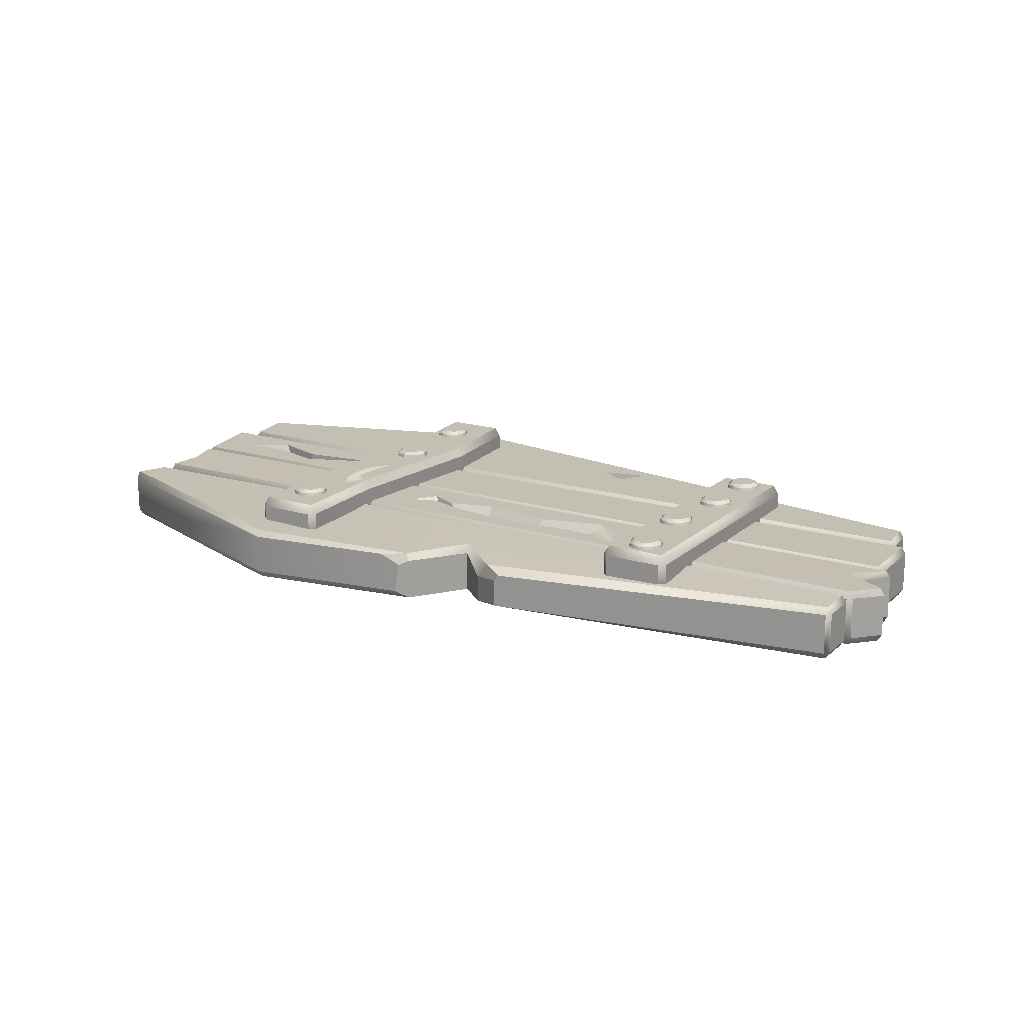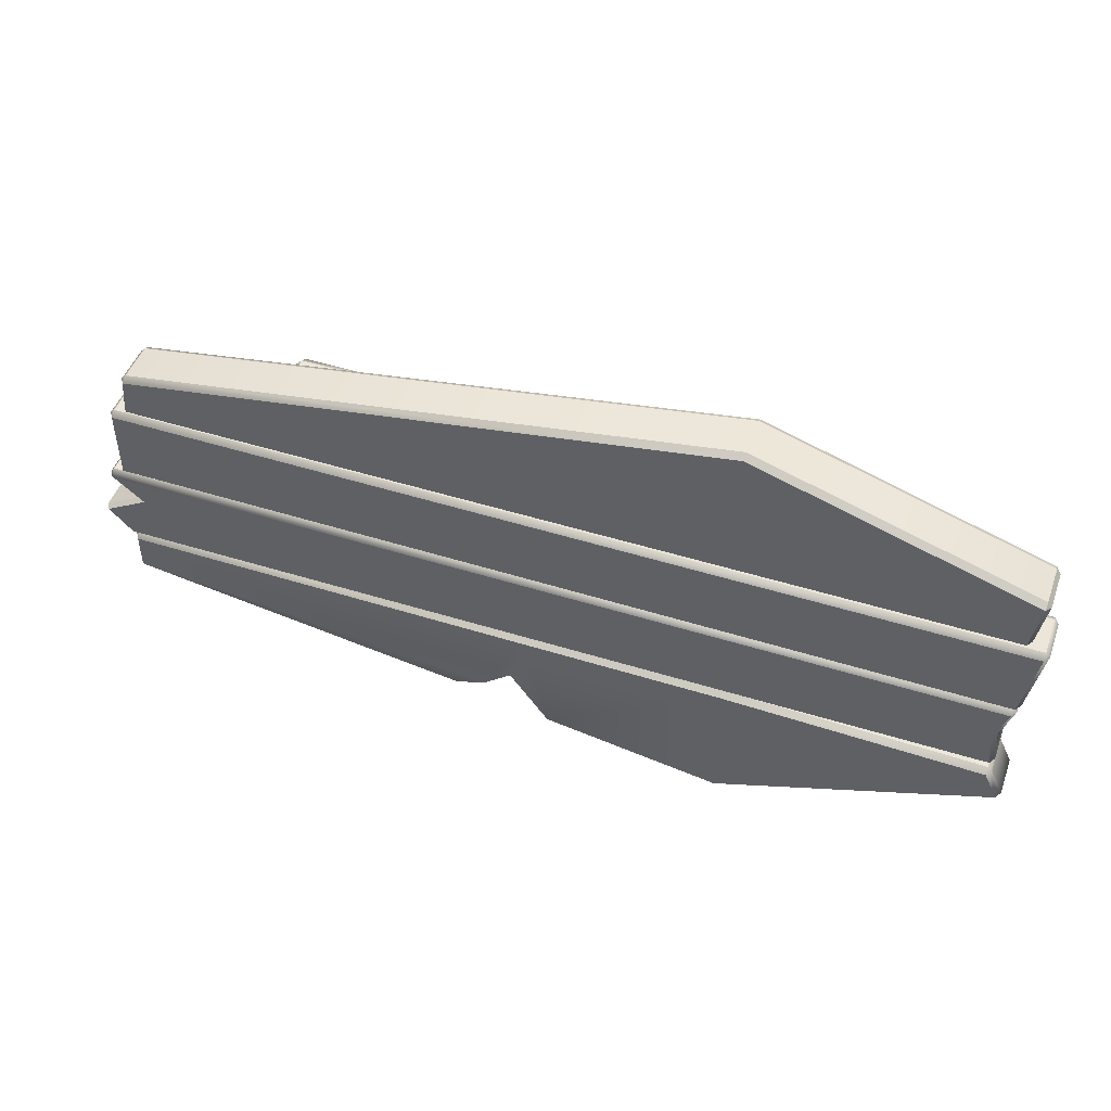
<metadata>
{"format":"obj","ext":"obj","renderer":"f3d","projection":"perspective","resolution":1024,"background":"white","views":[{"elev":17.7,"azim":-148.6,"up":"+Y"},{"elev":48.0,"azim":19.5,"up":"+Z"}]}
</metadata>
<code>
o Cofin_Lid_1_3
v 1.011 0.01072 -0.1955
v 1.017 0.01072 -0.1869
v 1.011 0.00092 -0.189
v 1.013 0.01072 0.2154
v 1.013 0.00092 0.209
v 1.019 0.01072 0.2068
v -0.3008 0.01072 -0.1992
v -0.3007 0.00092 -0.1926
v -0.307 0.01072 -0.1918
v -0.2702 0.01072 0.1992
v -0.2771 0.01072 0.1918
v -0.2707 0.00092 0.1926
v 0.6133 0.06977 -0.1304
v 0.6133 0.07958 -0.1368
v -0.3008 0.06977 -0.1992
v -0.307 0.06977 -0.1918
v -0.3007 0.07958 -0.1926
v 1.017 0.06977 -0.1869
v 1.011 0.06977 -0.1955
v 1.011 0.07958 -0.189
v 0.6133 0.00092 0.339
v 0.6133 0.01072 0.3456
v 0.6133 0.00092 -0.339
v 0.6133 0.01072 -0.3456
v 1.019 0.06977 0.2068
v 1.013 0.07958 0.209
v 1.013 0.06977 0.2154
v -0.2771 0.06977 0.1918
v -0.2702 0.06977 0.1992
v -0.2707 0.07958 0.1926
v 0.6133 0.06977 0.3456
v 0.6133 0.07958 0.339
v 0.6133 0.07958 -0.339
v 0.6133 0.06977 -0.3456
v 0.9915 0.01072 -0.1393
v 0.9915 0.00092 -0.1457
v 0.9978 0.01072 -0.1457
v 0.9922 0.01072 -0.1235
v 0.998 0.01072 -0.1172
v 0.9917 0.00092 -0.1172
v 1.003 0.01072 -0.002585
v 1.004 0.00092 -0.008919
v 1.01 0.01072 -0.008919
v 1.007 0.01072 0.000359
v 1.014 0.01072 0.006693
v 1.007 0.00092 0.006693
v 1.027 0.01072 0.1213
v 1.027 0.00092 0.115
v 1.033 0.01072 0.115
v 1.001 0.01072 0.1304
v 1.007 0.01072 0.1368
v 1.001 0.00092 0.1368
v -0.2761 0.01072 0.1304
v -0.2756 0.00092 0.1368
v -0.2819 0.01072 0.1368
v -0.3007 0.01072 0.1235
v -0.307 0.01072 0.1172
v -0.3007 0.00092 0.1172
v -0.3007 0.01072 0.003475
v -0.3007 0.00092 0.00981
v -0.307 0.01072 0.00981
v -0.3215 0.009383 -0.00075
v -0.3269 0.009383 -0.007371
v -0.3205 -0.000867 -0.007371
v -0.3036 0.009383 -0.1262
v -0.3046 -0.000867 -0.1196
v -0.3109 0.009383 -0.1196
v -0.3007 0.01072 -0.1304
v -0.307 0.01072 -0.1368
v -0.3007 0.00092 -0.1368
v 0.6133 0.01072 0.1304
v 0.6133 0.00092 0.1368
v 0.6133 0.01072 -0.1304
v 0.6133 0.00092 -0.1368
v 0.6133 0.07958 0.1368
v 0.6133 0.06977 0.1304
v -0.307 0.06977 0.1172
v -0.3007 0.06977 0.1235
v -0.3007 0.07958 0.1172
v -0.2761 0.06977 0.1304
v -0.2819 0.06977 0.1368
v -0.2756 0.07958 0.1368
v 1.033 0.06977 0.115
v 1.027 0.07958 0.115
v 1.027 0.06977 0.1213
v 1.007 0.06977 0.1368
v 1.001 0.06977 0.1304
v 1.001 0.07958 0.1368
v 0.998 0.06977 -0.1172
v 0.9922 0.06977 -0.1235
v 0.9917 0.07958 -0.1172
v 0.9978 0.06977 -0.1457
v 0.9915 0.07958 -0.1457
v 0.9915 0.06977 -0.1393
v -0.3109 0.07111 -0.1196
v -0.3046 0.08136 -0.1196
v -0.3036 0.07111 -0.1262
v -0.3007 0.06977 -0.1304
v -0.3007 0.07958 -0.1368
v -0.307 0.06977 -0.1368
v 1.01 0.06977 -0.008919
v 1.004 0.07958 -0.008919
v 1.003 0.06977 -0.002585
v 1.014 0.06977 0.006693
v 1.007 0.06977 0.000359
v 1.007 0.07958 0.006693
v -0.3269 0.07111 -0.007371
v -0.3215 0.07111 -0.00075
v -0.3205 0.08136 -0.007371
v -0.307 0.06977 0.00981
v -0.3007 0.07958 0.00981
v -0.3007 0.06977 0.003475
v 0.6483 0.05973 0.282
v 0.6395 0.05973 0.2908
v 0.6395 0.04616 0.282
v 0.6483 0.05973 -0.282
v 0.6395 0.04616 -0.282
v 0.6395 0.05973 -0.2908
v 0.5432 0.05973 0.282
v 0.552 0.04616 0.282
v 0.552 0.05973 0.2908
v 0.5432 0.05973 -0.282
v 0.552 0.05973 -0.2908
v 0.552 0.04616 -0.282
v 0.6483 0.1026 -0.282
v 0.6395 0.1026 -0.2908
v 0.6395 0.1162 -0.282
v 0.6483 0.1026 0.282
v 0.6395 0.1162 0.282
v 0.6395 0.1026 0.2908
v 0.5432 0.1026 -0.282
v 0.552 0.1162 -0.282
v 0.552 0.1026 -0.2908
v 0.5432 0.1026 0.282
v 0.552 0.1026 0.2908
v 0.552 0.1162 0.282
v 0.05328 0.05973 0.2086
v 0.04451 0.05973 0.2173
v 0.04451 0.04616 0.2086
v 0.05328 0.05973 -0.2086
v 0.04451 0.04616 -0.2086
v 0.04451 0.05973 -0.2173
v -0.05178 0.05973 0.2086
v -0.04301 0.04616 0.2086
v -0.04301 0.05973 0.2173
v -0.05178 0.05973 -0.2086
v -0.04301 0.05973 -0.2173
v -0.04301 0.04616 -0.2086
v 0.05328 0.1026 -0.2086
v 0.04451 0.1026 -0.2173
v 0.04451 0.1162 -0.2086
v 0.05328 0.1026 0.2086
v 0.04451 0.1162 0.2086
v 0.04451 0.1026 0.2173
v -0.05178 0.1026 -0.2086
v -0.04301 0.1162 -0.2086
v -0.04301 0.1026 -0.2173
v -0.05178 0.1026 0.2086
v -0.04301 0.1026 0.2173
v -0.04301 0.1162 0.2086
v 0.5976 0.1115 -0.1945
v 0.6179 0.1115 -0.2029
v 0.6263 0.1115 -0.2232
v 0.6179 0.1115 -0.2435
v 0.5976 0.1115 -0.2519
v 0.5773 0.1115 -0.2435
v 0.5689 0.1115 -0.2232
v 0.5773 0.1115 -0.2029
v 0.5976 0.1256 -0.2034
v 0.5976 0.1209 -0.1979
v 0.6155 0.1209 -0.2053
v 0.6117 0.1256 -0.2092
v 0.6229 0.1209 -0.2232
v 0.6175 0.1256 -0.2232
v 0.6155 0.1209 -0.2411
v 0.6117 0.1256 -0.2372
v 0.5976 0.1209 -0.2485
v 0.5976 0.1256 -0.2431
v 0.5797 0.1209 -0.2411
v 0.5836 0.1256 -0.2372
v 0.5723 0.1209 -0.2232
v 0.5778 0.1256 -0.2232
v 0.5797 0.1209 -0.2053
v 0.5836 0.1256 -0.2092
v 0.5835 0.1115 0.08217
v 0.6038 0.1115 0.07376
v 0.6122 0.1115 0.05348
v 0.6038 0.1115 0.0332
v 0.5835 0.1115 0.0248
v 0.5632 0.1115 0.0332
v 0.5548 0.1115 0.05348
v 0.5632 0.1115 0.07376
v 0.5835 0.1256 0.07333
v 0.5835 0.1209 0.07879
v 0.6014 0.1209 0.07138
v 0.5976 0.1256 0.06752
v 0.6088 0.1209 0.05348
v 0.6034 0.1256 0.05348
v 0.6014 0.1209 0.03559
v 0.5976 0.1256 0.03945
v 0.5835 0.1209 0.02817
v 0.5835 0.1256 0.03363
v 0.5656 0.1209 0.03559
v 0.5695 0.1256 0.03945
v 0.5582 0.1209 0.05348
v 0.5637 0.1256 0.05348
v 0.5656 0.1209 0.07138
v 0.5695 0.1256 0.06752
v 0.5976 0.1115 0.235
v 0.6179 0.1115 0.2266
v 0.6263 0.1115 0.2063
v 0.6179 0.1115 0.186
v 0.5976 0.1115 0.1776
v 0.5773 0.1115 0.186
v 0.5689 0.1115 0.2063
v 0.5773 0.1115 0.2266
v 0.5976 0.1256 0.2261
v 0.5976 0.1209 0.2316
v 0.6155 0.1209 0.2242
v 0.6117 0.1256 0.2203
v 0.6229 0.1209 0.2063
v 0.6175 0.1256 0.2063
v 0.6155 0.1209 0.1884
v 0.6117 0.1256 0.1923
v 0.5976 0.1209 0.181
v 0.5976 0.1256 0.1864
v 0.5797 0.1209 0.1884
v 0.5836 0.1256 0.1923
v 0.5723 0.1209 0.2063
v 0.5778 0.1256 0.2063
v 0.5797 0.1209 0.2242
v 0.5836 0.1256 0.2203
v -0.001465 0.1115 -0.149
v 0.01882 0.1115 -0.1574
v 0.02722 0.1115 -0.1777
v 0.01882 0.1115 -0.198
v -0.001465 0.1115 -0.2064
v -0.02175 0.1115 -0.198
v -0.03015 0.1115 -0.1777
v -0.02175 0.1115 -0.1574
v -0.001465 0.1256 -0.1578
v -0.001465 0.1209 -0.1524
v 0.01643 0.1209 -0.1598
v 0.01257 0.1256 -0.1636
v 0.02385 0.1209 -0.1777
v 0.01839 0.1256 -0.1777
v 0.01643 0.1209 -0.1956
v 0.01257 0.1256 -0.1917
v -0.001465 0.1209 -0.203
v -0.001465 0.1256 -0.1975
v -0.01936 0.1209 -0.1956
v -0.0155 0.1256 -0.1917
v -0.02678 0.1209 -0.1777
v -0.02132 0.1256 -0.1777
v -0.01936 0.1209 -0.1598
v -0.0155 0.1256 -0.1636
v 0.01093 0.1115 -0.02172
v 0.03121 0.1115 -0.03012
v 0.03961 0.1115 -0.05041
v 0.03121 0.1115 -0.07069
v 0.01093 0.1115 -0.07909
v -0.009354 0.1115 -0.07069
v -0.01775 0.1115 -0.05041
v -0.009354 0.1115 -0.03012
v 0.01093 0.1256 -0.03055
v 0.01093 0.1209 -0.0251
v 0.02883 0.1209 -0.03251
v 0.02497 0.1256 -0.03637
v 0.03624 0.1209 -0.05041
v 0.03078 0.1256 -0.05041
v 0.02882 0.1209 -0.0683
v 0.02497 0.1256 -0.06444
v 0.01093 0.1209 -0.07572
v 0.01093 0.1256 -0.07026
v -0.006968 0.1209 -0.0683
v -0.003108 0.1256 -0.06444
v -0.01438 0.1209 -0.05041
v -0.008923 0.1256 -0.05041
v -0.006968 0.1209 -0.03251
v -0.003108 0.1256 -0.03637
v -0.001465 0.1115 0.09799
v 0.01882 0.1115 0.08958
v 0.02722 0.1115 0.0693
v 0.01882 0.1115 0.04902
v -0.001465 0.1115 0.04062
v -0.02175 0.1115 0.04902
v -0.03015 0.1115 0.0693
v -0.02175 0.1115 0.08958
v -0.001465 0.1256 0.08915
v -0.001465 0.1209 0.09461
v 0.01643 0.1209 0.0872
v 0.01257 0.1256 0.08334
v 0.02385 0.1209 0.0693
v 0.01839 0.1256 0.0693
v 0.01643 0.1209 0.0514
v 0.01257 0.1256 0.05526
v -0.001465 0.1209 0.04399
v -0.001465 0.1256 0.04945
v -0.01936 0.1209 0.0514
v -0.0155 0.1256 0.05526
v -0.02677 0.1209 0.0693
v -0.02132 0.1256 0.0693
v -0.01936 0.1209 0.0872
v -0.0155 0.1256 0.08334
v -0.001465 0.1115 0.2059
v 0.01882 0.1115 0.1975
v 0.02722 0.1115 0.1772
v 0.01882 0.1115 0.157
v -0.001465 0.1115 0.1486
v -0.02175 0.1115 0.157
v -0.03015 0.1115 0.1772
v -0.02175 0.1115 0.1975
v -0.001465 0.1256 0.1971
v -0.001465 0.1209 0.2026
v 0.01643 0.1209 0.1951
v 0.01257 0.1256 0.1913
v 0.02385 0.1209 0.1772
v 0.01839 0.1256 0.1772
v 0.01643 0.1209 0.1593
v 0.01257 0.1256 0.1632
v -0.001465 0.1209 0.1519
v -0.001465 0.1256 0.1574
v -0.01936 0.1209 0.1593
v -0.0155 0.1256 0.1632
v -0.02677 0.1209 0.1772
v -0.02132 0.1256 0.1772
v -0.01936 0.1209 0.1951
v -0.0155 0.1256 0.1913
v 0.6329 0.05973 0.1242
v 0.6562 0.05973 -0.1242
v 0.6241 0.04616 0.1242
v 0.6474 0.04616 -0.1242
v 0.5599 0.04616 -0.1242
v 0.5366 0.04616 0.1242
v 0.5279 0.05973 0.1242
v 0.5511 0.05973 -0.1242
v 0.6474 0.1162 -0.1242
v 0.6241 0.1162 0.1242
v 0.6562 0.1026 -0.1242
v 0.6329 0.1026 0.1242
v 0.5511 0.1026 -0.1242
v 0.5279 0.1026 0.1242
v 0.5366 0.1162 0.1242
v 0.5599 0.1162 -0.1242
v 0.9521 0.07958 0.05491
v 0.8941 0.07958 0.08936
v 0.8154 0.07958 0.06216
v 0.6867 0.07958 0.0804
v 0.8034 0.07958 0.03414
v 0.8798 0.07958 0.0571
v 0.9347 0.06226 0.05615
v 0.8856 0.06226 0.08533
v 0.819 0.06226 0.06229
v 0.7099 0.06226 0.07774
v 0.8087 0.06226 0.03855
v 0.8735 0.06226 0.058
v 0.3194 0.07958 -0.1368
v 0.3194 0.06977 -0.1304
v 0.3194 0.01072 -0.1304
v 0.3194 0.00092 -0.1368
v 0.2529 0.00092 -0.2521
v 0.3525 0.00092 -0.2972
v 0.2946 0.00092 -0.2168
v 0.2049 0.01072 -0.2802
v 0.3722 0.01072 -0.307
v 0.3662 0.05452 -0.304
v 0.394 0.06977 -0.3105
v 0.1982 0.06049 -0.2791
v 0.2049 0.0516 -0.2802
v 0.3591 0.07151 -0.2917
v 0.3525 0.06137 -0.2972
v 0.2529 0.04122 -0.2521
v 0.2333 0.06554 -0.2566
v 0.2946 0.06139 -0.2168
v 0.2983 0.07321 -0.2047
v 0.4959 0.08025 -0.07455
v 0.4707 0.08028 -0.03842
v 0.427 0.08035 -0.05922
v 0.3602 0.08043 -0.03952
v 0.2511 0.08059 -0.0555
v 0.15 0.08072 -0.02967
v 0.08651 0.08082 -0.07236
v 0.1007 0.0808 -0.09972
v 0.1949 0.08067 -0.08221
v 0.2923 0.08054 -0.09316
v 0.4051 0.08038 -0.07783
v 0.4587 0.0803 -0.06141
v 0.4797 0.0673 -0.06965
v 0.4567 0.06733 -0.05264
v 0.4167 0.06739 -0.06244
v 0.3557 0.06747 -0.05316
v 0.256 0.06761 -0.06068
v 0.1636 0.06773 -0.04852
v 0.1055 0.06782 -0.06862
v 0.1185 0.0678 -0.08151
v 0.2046 0.06768 -0.07326
v 0.2936 0.06756 -0.07842
v 0.3967 0.06742 -0.0712
v 0.4457 0.06735 -0.06347
v 0.2938 0.07958 0.2423
v 0.2515 0.07958 0.2147
v 0.2257 0.07958 0.2566
v 0.2753 0.05047 0.2401
v 0.2543 0.05047 0.2264
v 0.2415 0.05047 0.2471
v 0.9933 0.06977 -0.06348
v 0.9869 0.07958 -0.06348
v 0.9869 0.00092 -0.06348
v 0.9933 0.01072 -0.06348
v -0.3455 0.07111 -0.08326
v -0.2808 0.07111 -0.04571
v -0.3392 0.08136 -0.08328
v -0.2745 0.08136 -0.04568
v -0.2745 -0.000867 -0.04568
v -0.3392 -0.000867 -0.08328
v -0.2358 -0.000835 -0.06348
v -0.2808 0.009383 -0.04571
v -0.3455 0.009383 -0.08326
v 0.5913 0.1162 -0.1242
v 0.5826 0.1162 -0.1242
v 0.5793 0.1162 -0.155
v 0.5784 0.1162 -0.02203
v 0.6061 0.1162 -0.08664
v 0.5857 0.1162 -0.09587
v 0.5937 0.1214 -0.1179
v 0.5897 0.1214 -0.1179
v 0.5882 0.1214 -0.132
v 0.5878 0.1214 -0.07093
v 0.6005 0.1214 -0.1006
v 0.5912 0.1214 -0.1049
f 32 402 30
f 102 377 381
f 23 365 24
f 383 385 91
f 84 346 348
f 1 2 3
f 4 5 6
f 7 8 9
f 10 11 12
f 15 16 17
f 18 19 20
f 25 26 27
f 28 29 30
f 35 36 37
f 38 39 40
f 41 42 43
f 44 45 46
f 47 48 49
f 50 51 52
f 53 54 55
f 56 57 58
f 59 60 61
f 62 63 64
f 65 66 67
f 68 69 70
f 77 78 79
f 80 81 82
f 83 84 85
f 86 87 88
f 89 90 91
f 92 93 94
f 95 96 97
f 98 99 100
f 101 102 103
f 104 105 106
f 107 108 109
f 110 111 112
f 40 416 66
f 113 114 115
f 116 117 118
f 119 120 121
f 122 123 124
f 125 126 127
f 128 129 130
f 131 132 133
f 134 135 136
f 137 138 139
f 140 141 142
f 143 144 145
f 146 147 148
f 149 150 151
f 152 153 154
f 155 156 157
f 158 159 160
f 344 343 422
f 350 351 345
f 349 111 348
f 356 355 353
f 349 354 355
f 347 354 348
f 367 33 34
f 8 364 361
f 368 17 373
f 357 375 373
f 361 363 360
f 365 366 367
f 373 374 372
f 373 369 368
f 370 366 371
f 392 396 393
f 416 408 42
f 380 393 381
f 387 388 376
f 378 389 390
f 381 394 382
f 386 399 387
f 377 388 389
f 384 395 396
f 405 403 404
f 425 427 426
f 419 427 425
f 423 428 422
f 430 429 425
f 424 428 430
f 419 429 423
f 420 430 426
f 32 400 402
f 407 91 376
f 377 378 379
f 381 109 102
f 379 380 381
f 377 379 381
f 23 362 365
f 413 109 381
f 413 381 382
f 96 412 413
f 386 387 376
f 383 384 385
f 385 386 376
f 385 376 91
f 96 383 91
f 348 79 84
f 84 106 345
f 346 347 348
f 84 345 346
f 360 363 362
f 408 416 40
f 419 337 421
f 132 344 421
f 337 419 423
f 422 424 344
f 424 420 344
f 337 423 422
f 343 338 422
f 338 337 422
f 350 356 351
f 349 350 106
f 350 345 106
f 106 111 349
f 111 79 348
f 355 354 353
f 353 352 356
f 352 351 356
f 349 348 354
f 347 353 354
f 367 370 33
f 8 7 364
f 368 15 17
f 375 357 370
f 369 364 368
f 373 375 374
f 373 372 369
f 370 367 366
f 399 398 390
f 398 397 391
f 390 398 391
f 396 395 393
f 397 396 392
f 389 388 399
f 392 391 397
f 390 389 399
f 42 64 416
f 64 414 416
f 380 392 393
f 387 399 388
f 378 377 389
f 386 398 399
f 377 376 388
f 384 383 395
f 401 400 75
f 400 32 75
f 75 82 401
f 419 421 427
f 423 429 428
f 425 426 430
f 430 428 429
f 424 422 428
f 419 425 429
f 420 426 427
f 420 424 430
f 383 382 394 395
f 47 56 58 48
f 411 417 63 107
f 160 153 151 156
f 16 9 69 100
f 126 118 123 133
f 135 121 114 130
f 411 413 412 410
f 41 43 101 103
f 35 73 74 36
f 336 335 342 341
f 361 360 70 8
f 19 18 2 1
f 372 374 363 361
f 76 71 53 80
f 370 357 14 33
f 363 374 371 362
f 48 46 45 49
f 45 44 105 104
f 64 63 417 414
f 417 418 415 414
f 29 10 22 31
f 78 56 47 85
f 72 71 50 52
f 406 407 102 101
f 61 60 58 57
f 59 44 46 60
f 21 22 10 12
f 4 6 25 27
f 120 334 331 115
f 341 344 132 131
f 111 110 77 79
f 329 331 332 330
f 42 408 409 43
f 360 359 68 70
f 104 106 84 83
f 19 34 33 20
f 14 13 94 93
f 91 90 97 96
f 1 24 34 19
f 106 105 112 111
f 124 333 336 122
f 58 60 46 48
f 116 330 332 117
f 90 38 65 97
f 50 71 76 87
f 71 72 54 53
f 28 30 82 81
f 83 85 47 49
f 72 52 5 21
f 368 364 7 15
f 82 75 76 80
f 74 360 362 23
f 23 24 1 3
f 334 335 336 333
f 52 51 6 5
f 12 54 72 21
f 333 332 331 334
f 65 67 95 97
f 406 89 91 407
f 333 124 117 332
f 76 75 88 87
f 358 357 99 98
f 79 78 85 84
f 51 50 87 86
f 22 4 27 31
f 339 330 116 125
f 62 41 103 108
f 123 122 131 133
f 110 61 57 77
f 131 122 336 341
f 7 9 16 15
f 342 335 119 134
f 83 49 45 104
f 98 100 69 68
f 152 137 140 149
f 78 77 57 56
f 95 67 418 410
f 121 120 115 114
f 128 113 329 340
f 25 86 88 26
f 29 31 32 30
f 40 39 409 408
f 74 73 359 360
f 81 55 11 28
f 406 409 39 89
f 11 10 29 28
f 159 145 138 154
f 141 139 144 148
f 155 146 143 158
f 337 339 125 127
f 358 359 73 13
f 150 142 147 157
f 395 394 381 393
f 16 100 99 17
f 81 80 53 55
f 92 94 35 37
f 25 6 51 86
f 13 14 357 358
f 127 126 133 132
f 116 118 126 125
f 128 130 114 113
f 92 37 2 18
f 119 121 135 134
f 101 43 409 406
f 146 148 144 143
f 145 144 139 138
f 142 141 148 147
f 149 151 153 152
f 156 155 158 160
f 160 159 154 153
f 151 150 157 156
f 418 417 411 410
f 340 339 337 338
f 370 371 374 375
f 23 3 36 74
f 421 337 127 132
f 75 32 26 88
f 21 5 4 22
f 93 20 33 14
f 27 26 32 31
f 402 401 82 30
f 350 349 355 356
f 70 69 9 8
f 65 38 40 66
f 140 142 150 149
f 134 136 343 342
f 109 108 103 102
f 98 68 359 358
f 41 62 64 42
f 108 107 63 62
f 334 120 119 335
f 343 344 341 342
f 129 128 340 338
f 329 113 115 331
f 110 112 59 61
f 338 343 136 129
f 44 59 112 105
f 385 384 396 397
f 414 415 66 416
f 379 378 390 391
f 143 145 159 158
f 367 34 24 365
f 13 73 35 94
f 136 135 130 129
f 95 410 412 96
f 54 12 11 55
f 372 361 364 369
f 385 397 398 386
f 373 17 99 357
f 415 418 67 66
f 346 345 351 352
f 401 402 405 404
f 421 344 420 427
f 347 346 352 353
f 411 107 109 413
f 362 371 366 365
f 3 2 37 36
f 92 18 20 93
f 329 330 339 340
f 401 404 403 400
f 96 413 382 383
f 90 89 39 38
f 380 379 391 392
f 402 400 403 405
f 152 154 138 137
f 102 407 376 377
f 141 140 137 139
f 147 146 155 157
f 118 117 124 123
f 206 208 193
f 256 241 250
f 278 280 265
f 302 304 289
f 328 313 322
f 222 232 217
f 169 172 174
f 174 176 178
f 182 184 169
f 193 196 198
f 198 200 193
f 200 202 193
f 202 204 193
f 204 206 193
f 217 220 222
f 222 224 226
f 226 228 230
f 241 244 250
f 244 246 250
f 246 248 250
f 250 252 254
f 254 256 250
f 265 268 270
f 270 272 265
f 272 274 265
f 274 276 265
f 276 278 265
f 289 292 294
f 294 296 289
f 296 298 289
f 298 300 289
f 300 302 289
f 313 316 322
f 316 318 322
f 318 320 322
f 322 324 326
f 326 328 322
f 174 178 180
f 194 185 186 195
f 239 253 251 238
f 169 174 180 182
f 232 222 226 230
f 188 189 201 199
f 209 210 219 218
f 186 187 197 195
f 161 170 183 168
f 161 162 171 170
f 257 258 267 266
f 209 218 231 216
f 185 194 207 192
f 217 218 219 220
f 172 171 173 174
f 169 170 171 172
f 270 268 267 269
f 318 316 315 317
f 176 174 173 175
f 272 270 269 271
f 177 165 166 179
f 211 212 223 221
f 235 236 247 245
f 213 214 227 225
f 201 189 190 203
f 162 163 173 171
f 196 193 194 195
f 328 327 314 313
f 232 231 218 217
f 250 248 247 249
f 202 200 199 201
f 220 219 221 222
f 224 222 221 223
f 250 249 251 252
f 287 301 299 286
f 210 211 221 219
f 167 181 179 166
f 175 164 165 177
f 191 205 203 190
f 216 231 229 215
f 192 207 205 191
f 278 277 279 280
f 193 208 207 194
f 322 320 319 321
f 276 275 277 278
f 300 299 301 302
f 294 292 291 293
f 163 164 175 173
f 187 188 199 197
f 284 285 297 295
f 233 242 255 240
f 325 311 312 327
f 234 235 245 243
f 223 212 213 225
f 286 299 297 285
f 204 203 205 206
f 253 255 256 254
f 206 205 207 208
f 180 179 181 182
f 178 177 179 180
f 256 255 242 241
f 243 244 241 242
f 248 246 245 247
f 238 251 249 237
f 305 306 315 314
f 258 259 269 267
f 233 234 243 242
f 259 260 271 269
f 264 279 277 263
f 240 255 253 239
f 311 325 323 310
f 198 196 195 197
f 326 325 327 328
f 228 227 229 230
f 274 272 271 273
f 322 321 323 324
f 304 303 290 289
f 226 225 227 228
f 320 318 317 319
f 262 275 273 261
f 288 303 301 287
f 283 284 295 293
f 281 282 291 290
f 307 308 319 317
f 282 283 293 291
f 168 183 181 167
f 281 290 303 288
f 182 181 183 184
f 268 265 266 267
f 302 301 303 304
f 231 232 230 229
f 197 199 200 198
f 184 183 170 169
f 324 323 325 326
f 252 251 253 254
f 257 266 279 264
f 263 277 275 262
f 260 261 273 271
f 310 323 321 309
f 308 309 321 319
f 236 237 249 247
f 215 229 227 214
f 306 307 317 315
f 292 289 290 291
f 298 296 295 297
f 246 244 243 245
f 298 297 299 300
f 274 273 275 276
f 316 313 314 315
f 296 294 293 295
f 280 279 266 265
f 305 314 327 312
f 226 224 223 225
f 178 176 175 177
f 202 201 203 204

</code>
